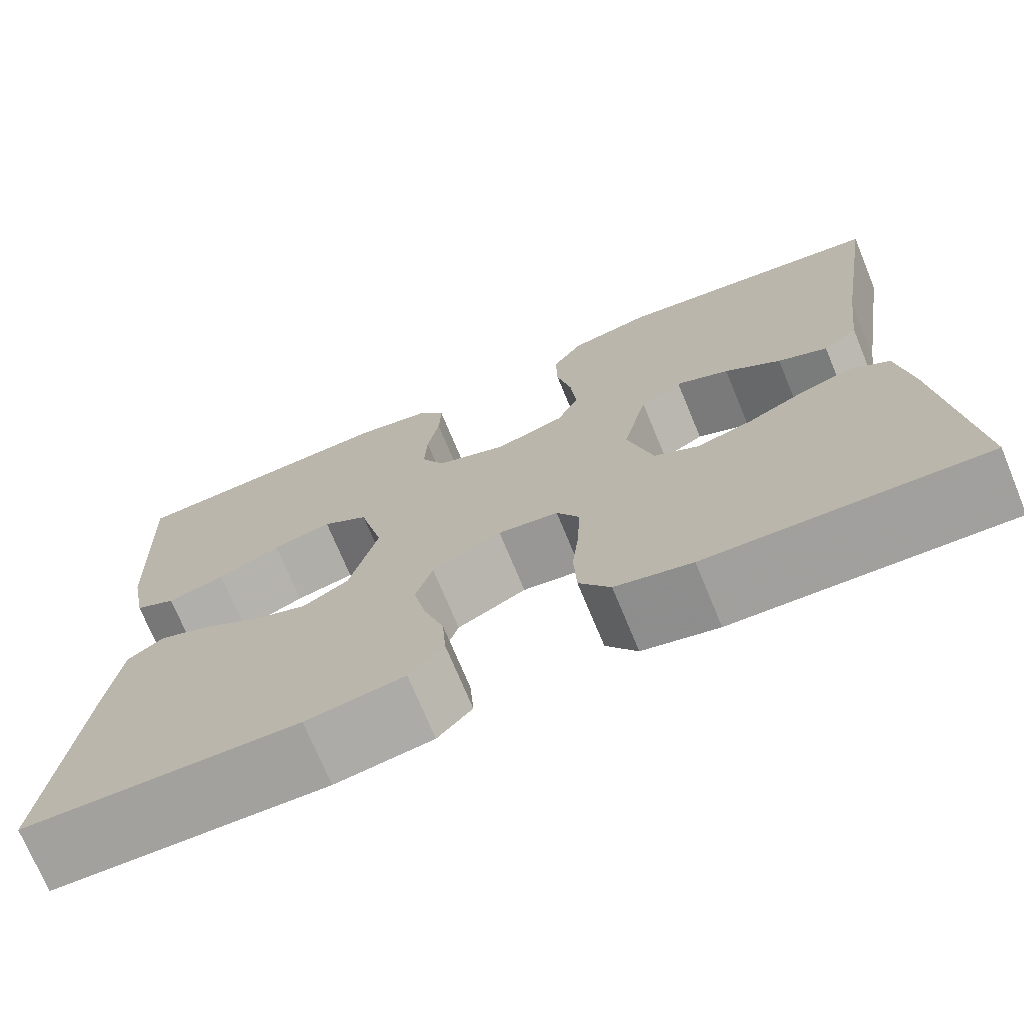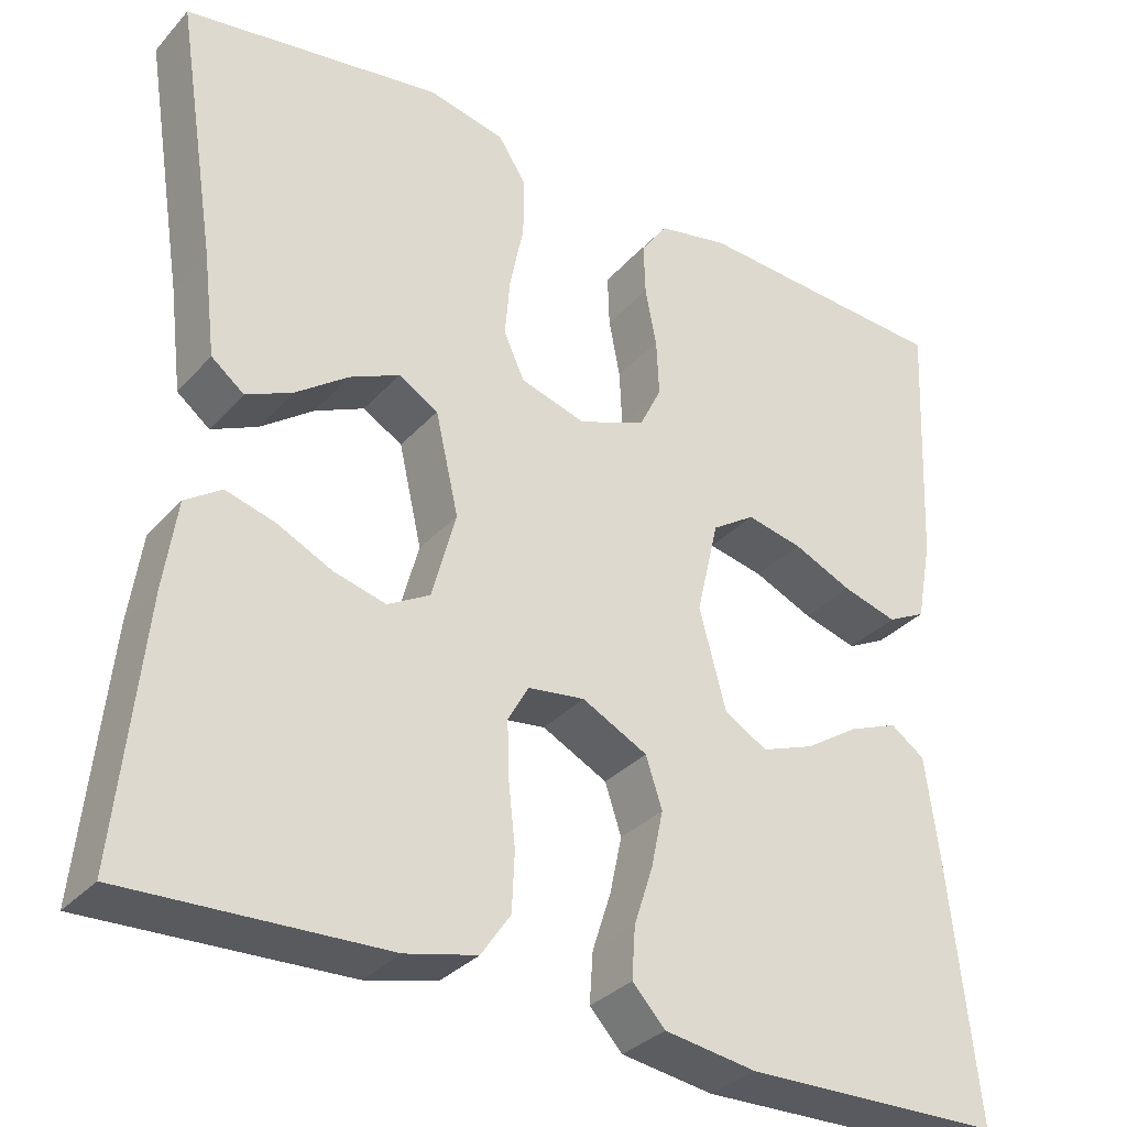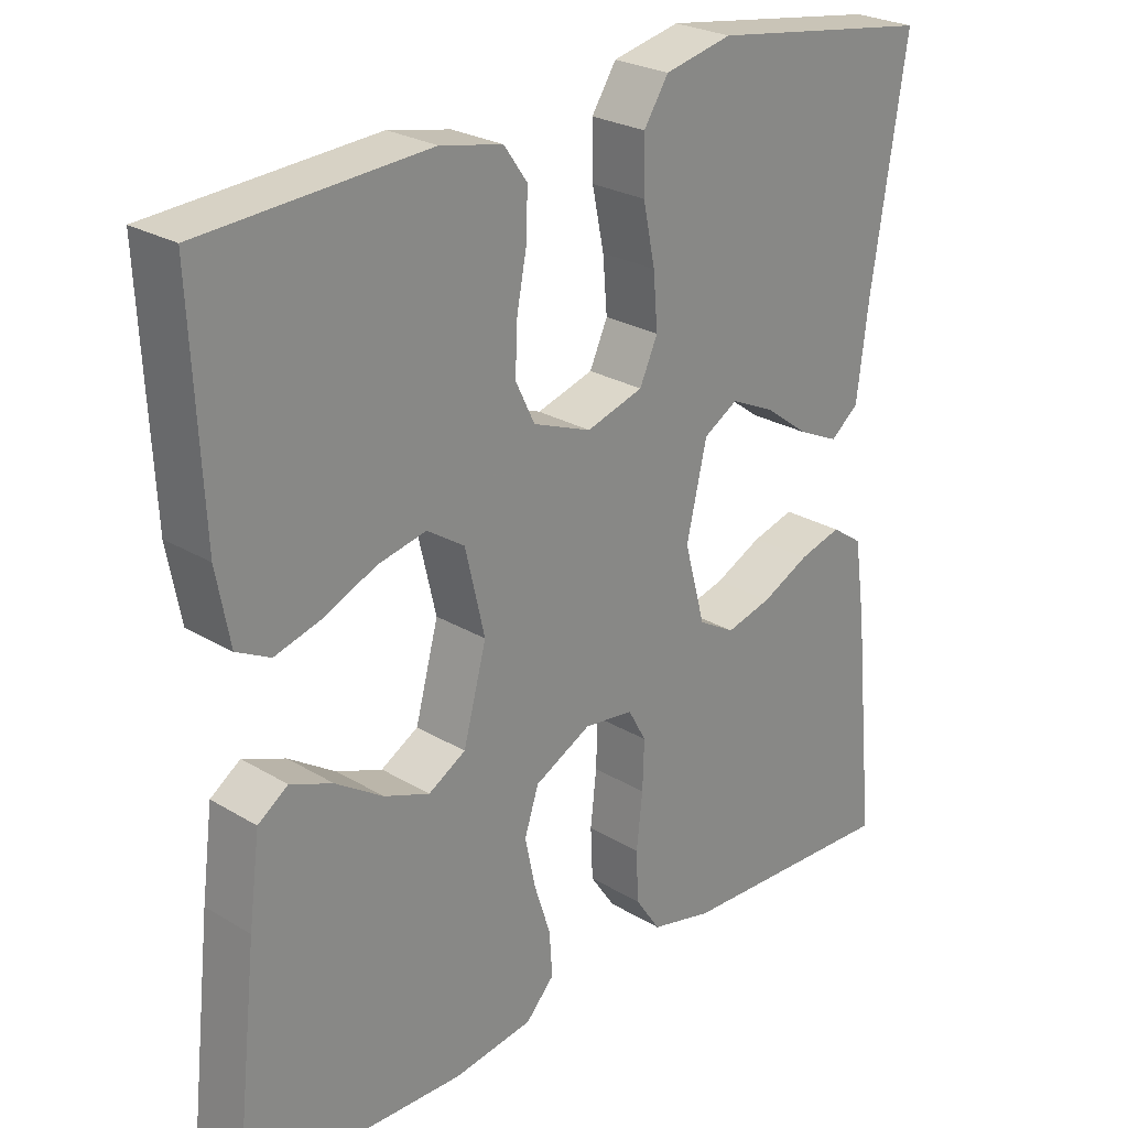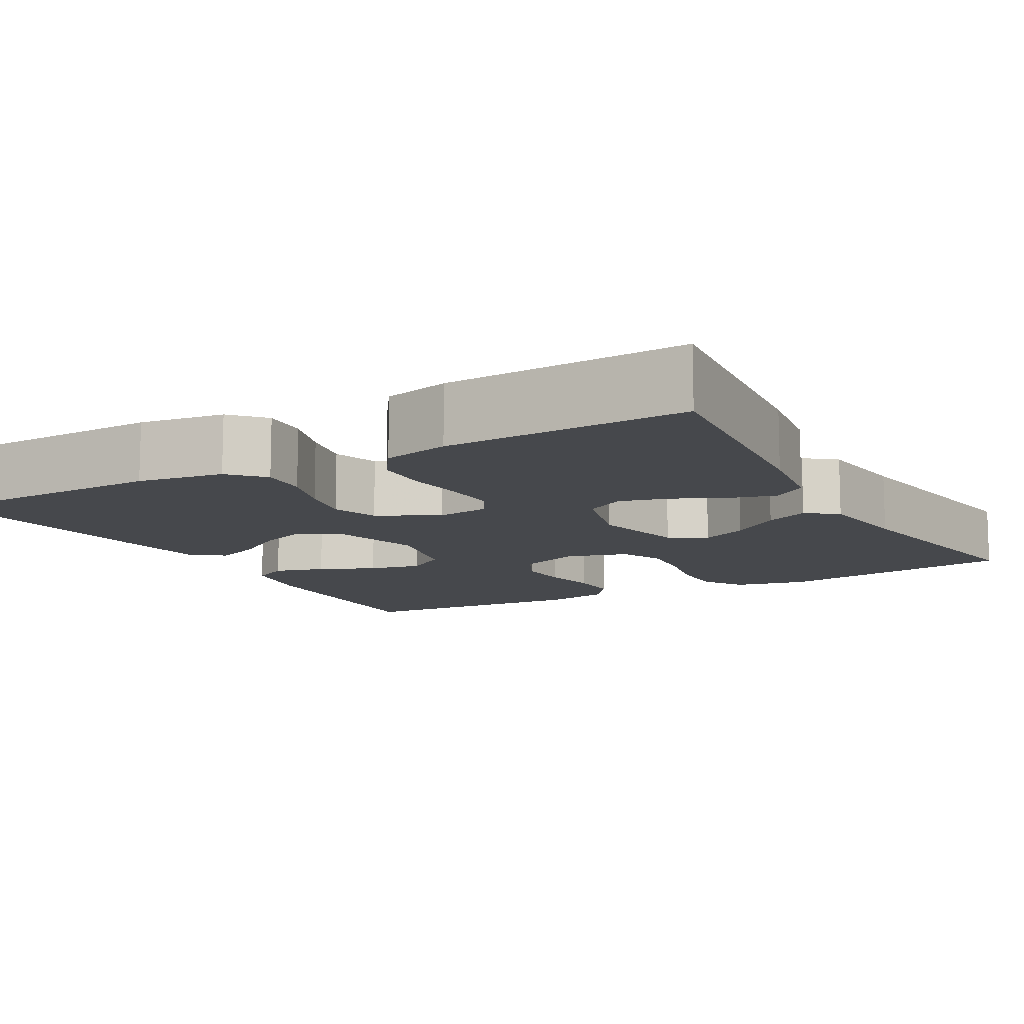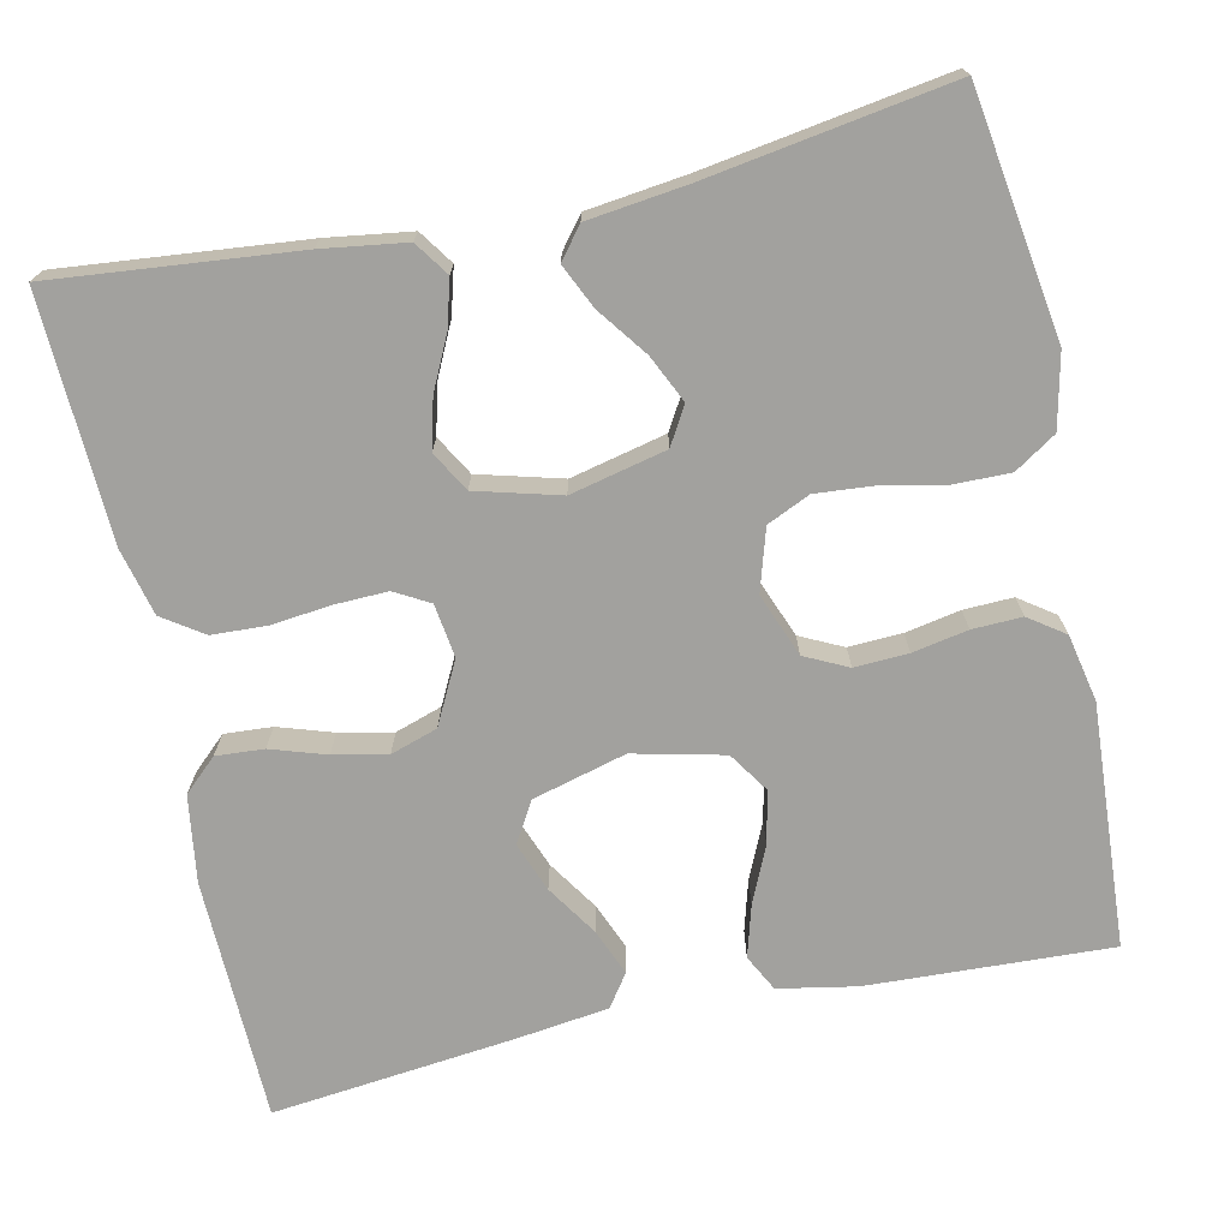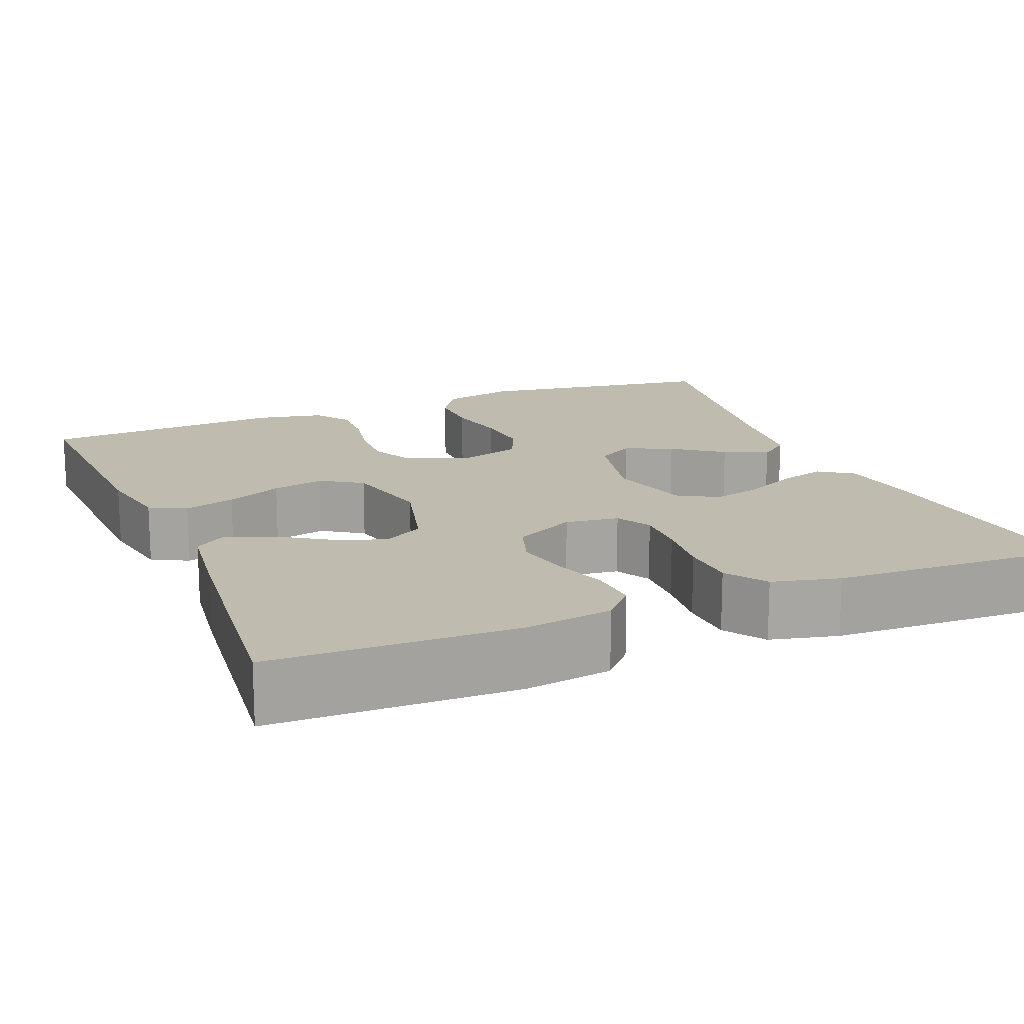
<metadata>
{"format":"obj","ext":"obj","renderer":"f3d","projection":"perspective","resolution":1024,"background":"white","views":[{"elev":-72.7,"azim":-157.5,"up":"+Z"},{"elev":-32.8,"azim":-34.7,"up":"+Z"},{"elev":25.6,"azim":133.9,"up":"+Z"},{"elev":-11.2,"azim":-150.7,"up":"+Y"},{"elev":-72.0,"azim":-77.7,"up":"+Y"},{"elev":16.2,"azim":157.6,"up":"+Y"}]}
</metadata>
<code>
v 0.5 0.07 0.5
v 0.486 0.07 0.2
v 0.468 0.07 0.104
v 0.423 0.07 0.081
v 0.36 0.07 0.099
v 0.291 0.07 0.13
v 0.226 0.07 0.144
v 0.176 0.07 0.111
v 0.15 0.07 0
v 0.181 0.07 -0.116
v 0.231 0.07 -0.145
v 0.292 0.07 -0.122
v 0.355 0.07 -0.081
v 0.412 0.07 -0.058
v 0.452 0.07 -0.086
v 0.467 0.07 -0.2
v 0.5 0.07 -0.5
v 0.2 0.07 -0.507
v 0.093 0.07 -0.491
v 0.055 0.07 -0.45
v 0.059 0.07 -0.391
v 0.081 0.07 -0.323
v 0.095 0.07 -0.257
v 0.076 0.07 -0.199
v 0 0.07 -0.16
v -0.066 0.07 -0.169
v -0.09 0.07 -0.212
v -0.088 0.07 -0.277
v -0.08 0.07 -0.35
v -0.083 0.07 -0.418
v -0.117 0.07 -0.468
v -0.2 0.07 -0.488
v -0.5 0.07 -0.5
v -0.47 0.07 -0.2
v -0.455 0.07 -0.097
v -0.413 0.07 -0.068
v -0.356 0.07 -0.084
v -0.292 0.07 -0.115
v -0.231 0.07 -0.131
v -0.182 0.07 -0.103
v -0.154 0.07 0
v -0.181 0.07 0.118
v -0.227 0.07 0.145
v -0.285 0.07 0.118
v -0.346 0.07 0.073
v -0.4 0.07 0.048
v -0.438 0.07 0.078
v -0.453 0.07 0.2
v -0.5 0.07 0.5
v -0.2 0.07 0.545
v -0.11 0.07 0.525
v -0.077 0.07 0.474
v -0.078 0.07 0.404
v -0.094 0.07 0.327
v -0.1 0.07 0.256
v -0.076 0.07 0.203
v 0 0.07 0.18
v 0.078 0.07 0.21
v 0.104 0.07 0.263
v 0.101 0.07 0.329
v 0.088 0.07 0.397
v 0.086 0.07 0.458
v 0.117 0.07 0.502
v 0.2 0.07 0.519
v 0.5 0 0.5
v 0.486 0 0.2
v 0.468 0 0.104
v 0.423 0 0.081
v 0.36 0 0.099
v 0.291 0 0.13
v 0.226 0 0.144
v 0.176 0 0.111
v 0.15 0 0
v 0.181 0 -0.116
v 0.231 0 -0.145
v 0.292 0 -0.122
v 0.355 0 -0.081
v 0.412 0 -0.058
v 0.452 0 -0.086
v 0.467 0 -0.2
v 0.5 0 -0.5
v 0.2 0 -0.507
v 0.093 0 -0.491
v 0.055 0 -0.45
v 0.059 0 -0.391
v 0.081 0 -0.323
v 0.095 0 -0.257
v 0.076 0 -0.199
v 0 0 -0.16
v -0.066 0 -0.169
v -0.09 0 -0.212
v -0.088 0 -0.277
v -0.08 0 -0.35
v -0.083 0 -0.418
v -0.117 0 -0.468
v -0.2 0 -0.488
v -0.5 0 -0.5
v -0.47 0 -0.2
v -0.455 0 -0.097
v -0.413 0 -0.068
v -0.356 0 -0.084
v -0.292 0 -0.115
v -0.231 0 -0.131
v -0.182 0 -0.103
v -0.154 0 0
v -0.181 0 0.118
v -0.227 0 0.145
v -0.285 0 0.118
v -0.346 0 0.073
v -0.4 0 0.048
v -0.438 0 0.078
v -0.453 0 0.2
v -0.5 0 0.5
v -0.2 0 0.545
v -0.11 0 0.525
v -0.077 0 0.474
v -0.078 0 0.404
v -0.094 0 0.327
v -0.1 0 0.256
v -0.076 0 0.203
v 0 0 0.18
v 0.078 0 0.21
v 0.104 0 0.263
v 0.101 0 0.329
v 0.088 0 0.397
v 0.086 0 0.458
v 0.117 0 0.502
v 0.2 0 0.519
f 60 61 62 63
f 59 60 63 64
f 51 52 53 54
f 51 54 55
f 48 49 50 51
f 48 51 55
f 47 48 55 56
f 44 45 46 47
f 43 44 47
f 35 36 37 38
f 35 38 39
f 34 35 39
f 33 34 39
f 32 33 39 40
f 28 29 30 31
f 27 28 31 32
f 19 20 21 22
f 19 22 23
f 18 19 23
f 17 18 23 24
f 15 16 17 24
f 12 13 14 15
f 11 12 15
f 3 4 5 6
f 3 6 7
f 2 3 7
f 59 64 1 2
f 58 59 2 7
f 57 58 7 8
f 56 57 8 9
f 43 47 56
f 42 43 56 9
f 41 42 9 10
f 27 32 40 41
f 26 27 41
f 25 26 41 10
f 24 25 10 11
f 11 15 24
f 127 126 125 124
f 128 127 124 123
f 118 117 116 115
f 119 118 115
f 115 114 113 112
f 119 115 112
f 120 119 112 111
f 111 110 109 108
f 111 108 107
f 102 101 100 99
f 103 102 99
f 103 99 98
f 103 98 97
f 104 103 97 96
f 95 94 93 92
f 96 95 92 91
f 86 85 84 83
f 87 86 83
f 87 83 82
f 88 87 82 81
f 88 81 80 79
f 79 78 77 76
f 79 76 75
f 70 69 68 67
f 71 70 67
f 71 67 66
f 66 65 128 123
f 71 66 123 122
f 72 71 122 121
f 73 72 121 120
f 120 111 107
f 73 120 107 106
f 74 73 106 105
f 105 104 96 91
f 105 91 90
f 74 105 90 89
f 75 74 89 88
f 88 79 75
f 1 65 66 2
f 2 66 67 3
f 3 67 68 4
f 4 68 69 5
f 5 69 70 6
f 6 70 71 7
f 7 71 72 8
f 8 72 73 9
f 9 73 74 10
f 10 74 75 11
f 11 75 76 12
f 12 76 77 13
f 13 77 78 14
f 14 78 79 15
f 15 79 80 16
f 16 80 81 17
f 17 81 82 18
f 18 82 83 19
f 19 83 84 20
f 20 84 85 21
f 21 85 86 22
f 22 86 87 23
f 23 87 88 24
f 24 88 89 25
f 25 89 90 26
f 26 90 91 27
f 27 91 92 28
f 28 92 93 29
f 29 93 94 30
f 30 94 95 31
f 31 95 96 32
f 32 96 97 33
f 33 97 98 34
f 34 98 99 35
f 35 99 100 36
f 36 100 101 37
f 37 101 102 38
f 38 102 103 39
f 39 103 104 40
f 40 104 105 41
f 41 105 106 42
f 42 106 107 43
f 43 107 108 44
f 44 108 109 45
f 45 109 110 46
f 46 110 111 47
f 47 111 112 48
f 48 112 113 49
f 49 113 114 50
f 50 114 115 51
f 51 115 116 52
f 52 116 117 53
f 53 117 118 54
f 54 118 119 55
f 55 119 120 56
f 56 120 121 57
f 57 121 122 58
f 58 122 123 59
f 59 123 124 60
f 60 124 125 61
f 61 125 126 62
f 62 126 127 63
f 63 127 128 64
f 64 128 65 1

</code>
